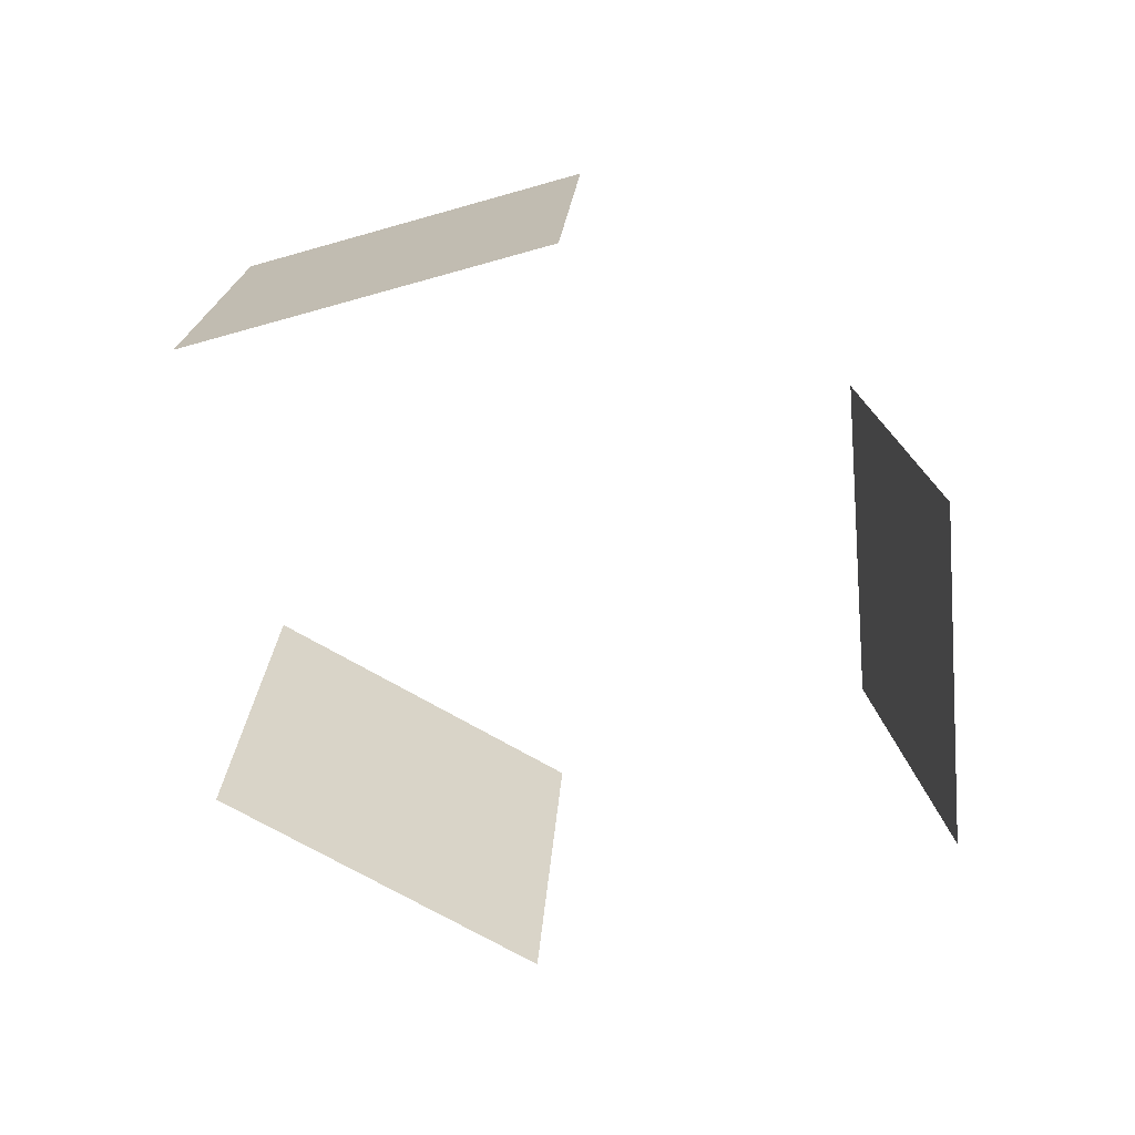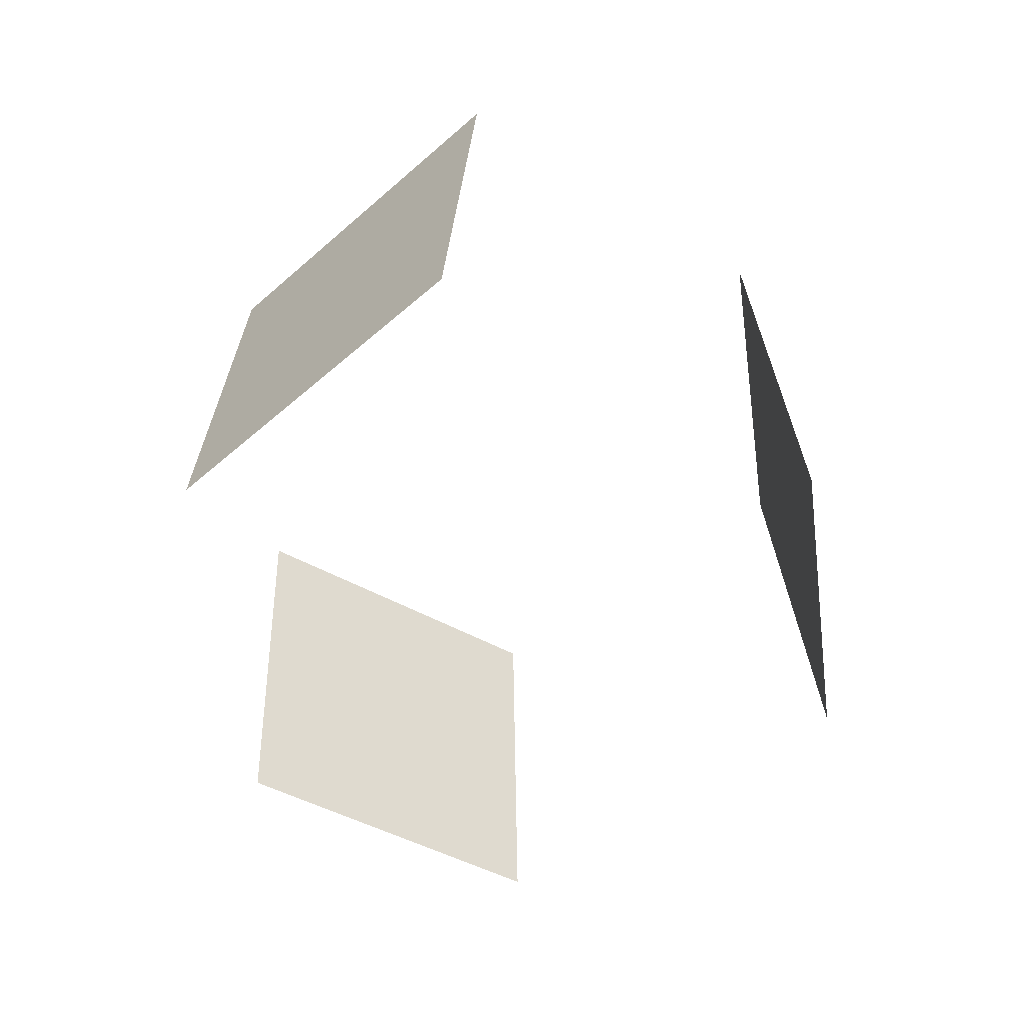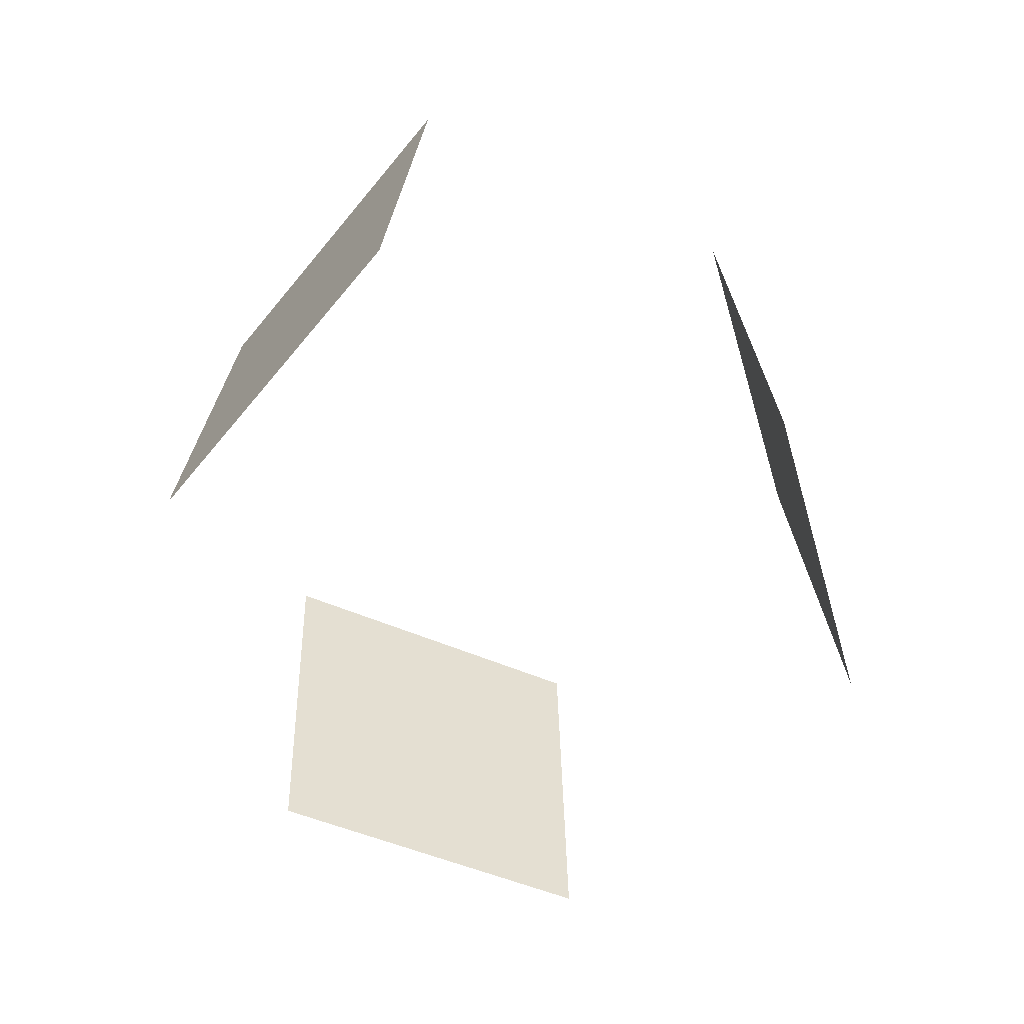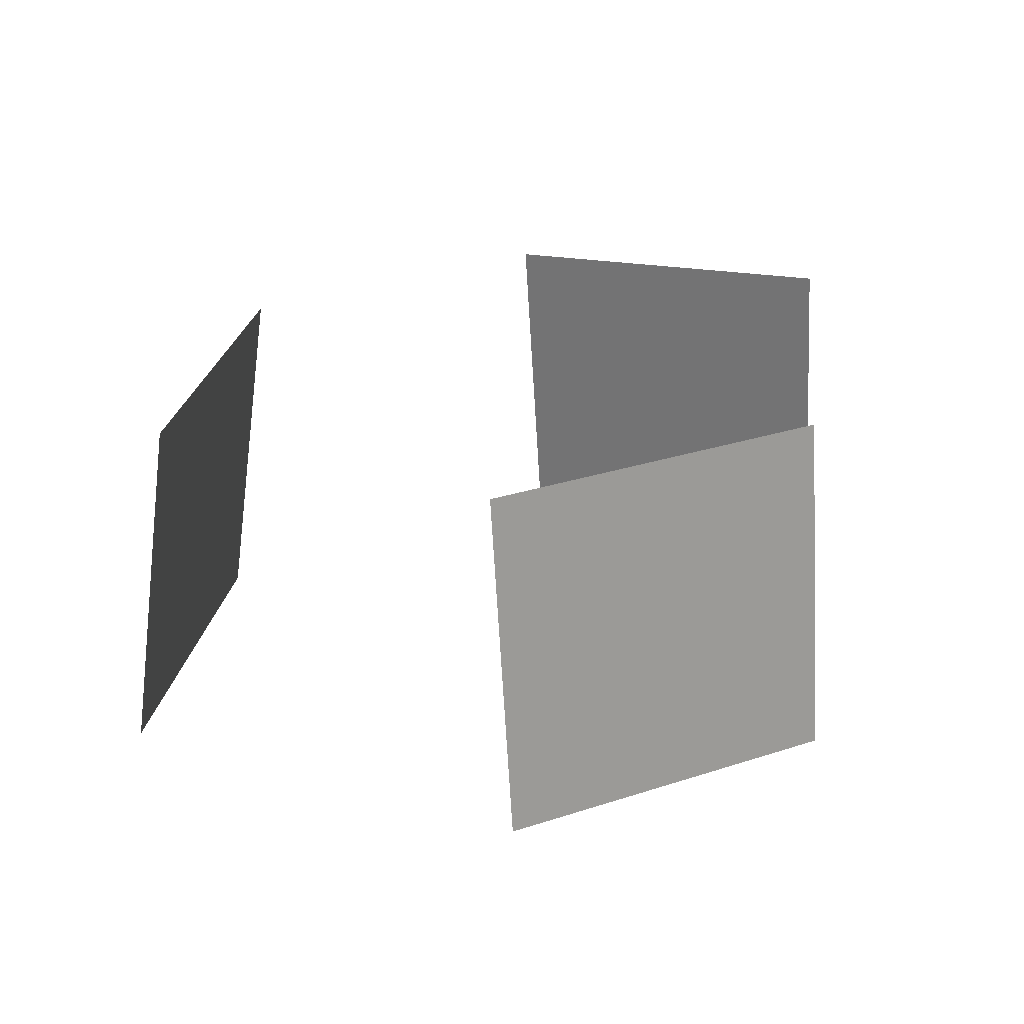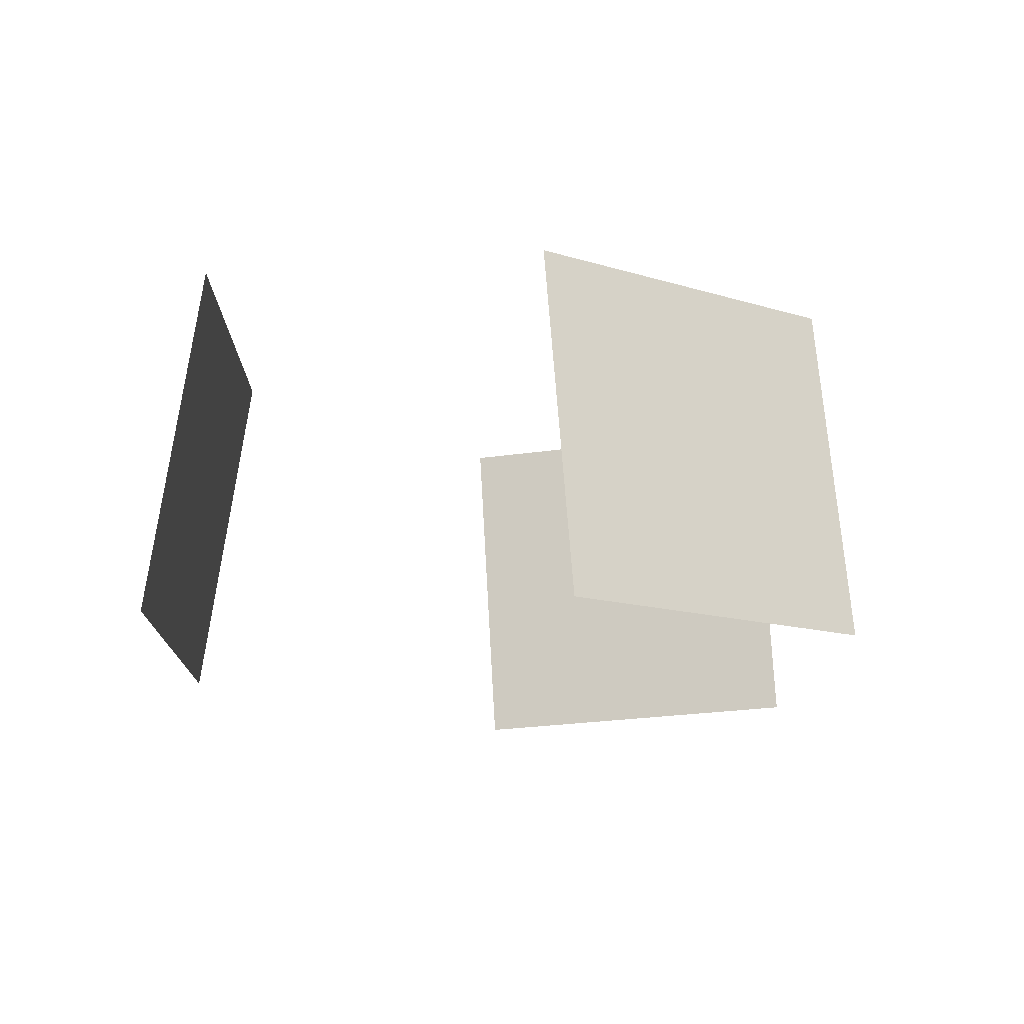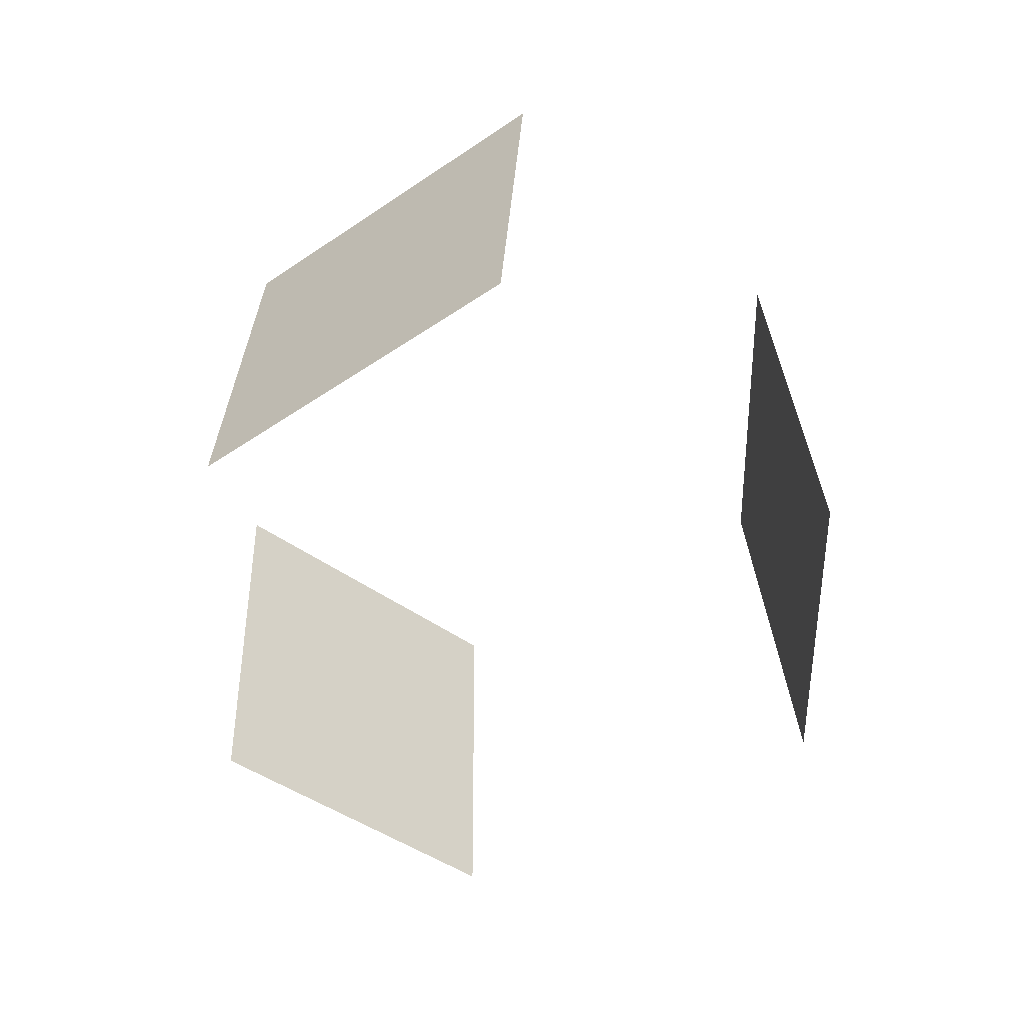
<metadata>
{"format":"obj","ext":"obj","renderer":"f3d","projection":"perspective","resolution":1024,"background":"white","views":[{"elev":-68.7,"azim":150.1,"up":"+Y"},{"elev":-47.8,"azim":-81.0,"up":"+Y"},{"elev":-53.5,"azim":-73.2,"up":"+Y"},{"elev":27.7,"azim":-25.2,"up":"+Y"},{"elev":-14.8,"azim":-34.4,"up":"+Y"},{"elev":-46.7,"azim":-88.0,"up":"+Y"}]}
</metadata>
<code>
g default
v 1.232 -0.02626 -0.1763
v 0.5414 -0.07432 -0.8976
v 1.167 0.9716 -0.1804
v 0.4762 0.9235 -0.9016
v -0.4218 -0.03369 0.9016
v 0.5781 -0.02254 0.8936
v -0.4338 0.9597 0.7876
v 0.5661 0.9709 0.7796
v -0.6606 -0.0393 -0.8059
v -1.232 -0.0141 0.0142
v -0.5359 0.9513 -0.7493
v -1.108 0.9765 0.07075
g Grass
f 1 2 4 3
f 5 6 8 7
f 9 10 12 11

</code>
